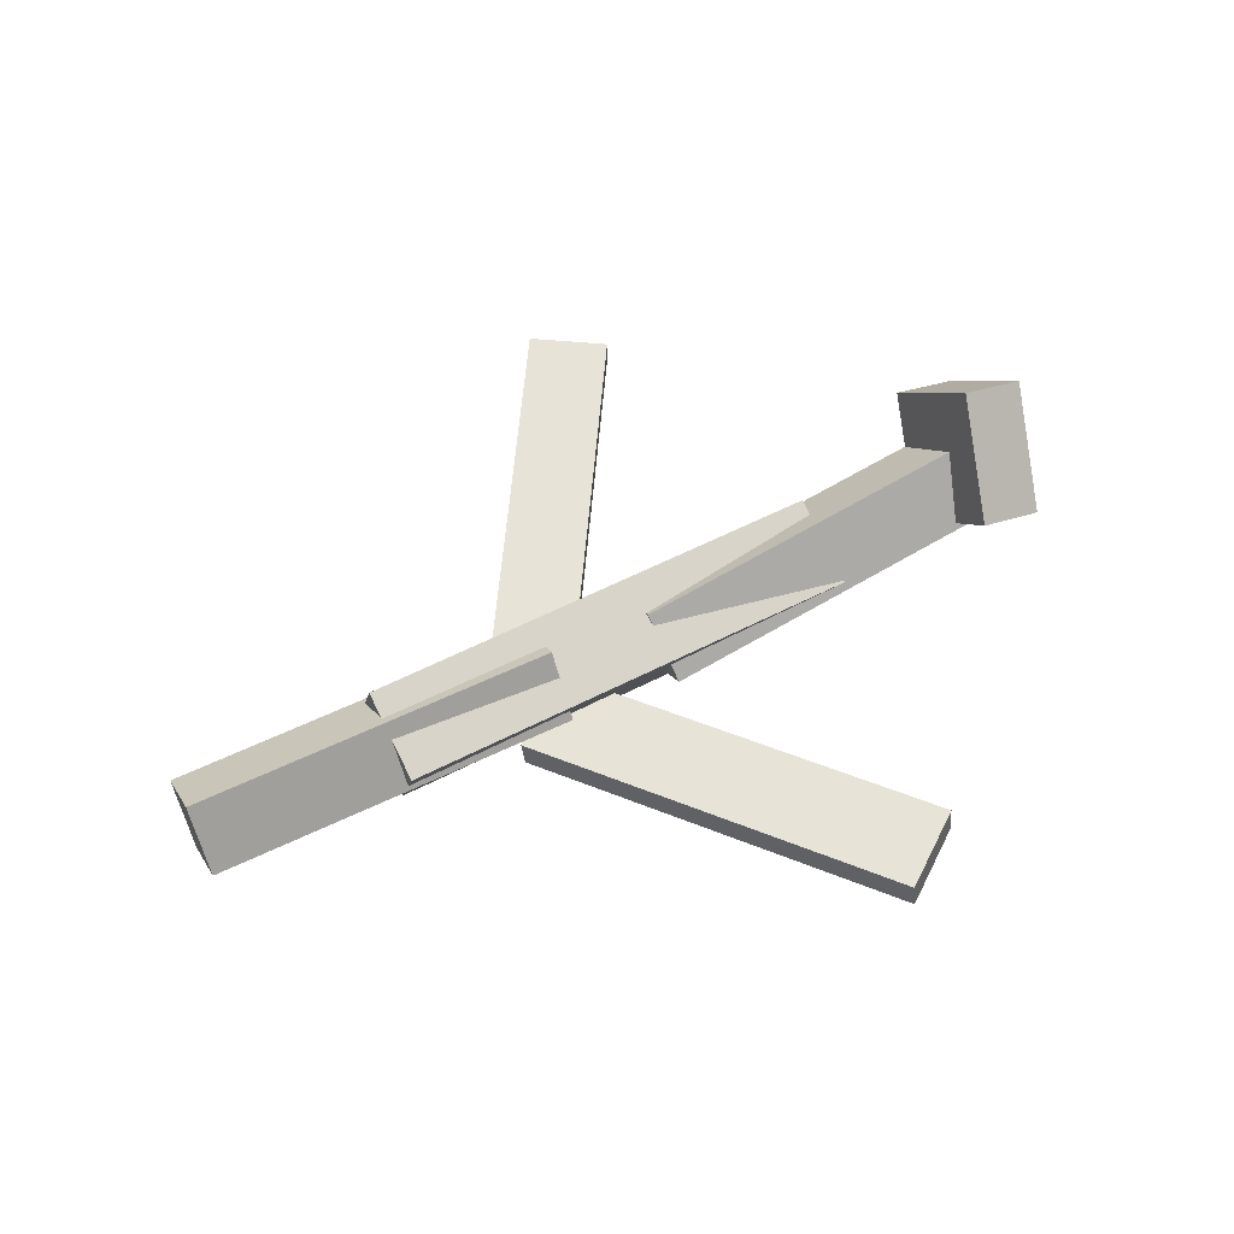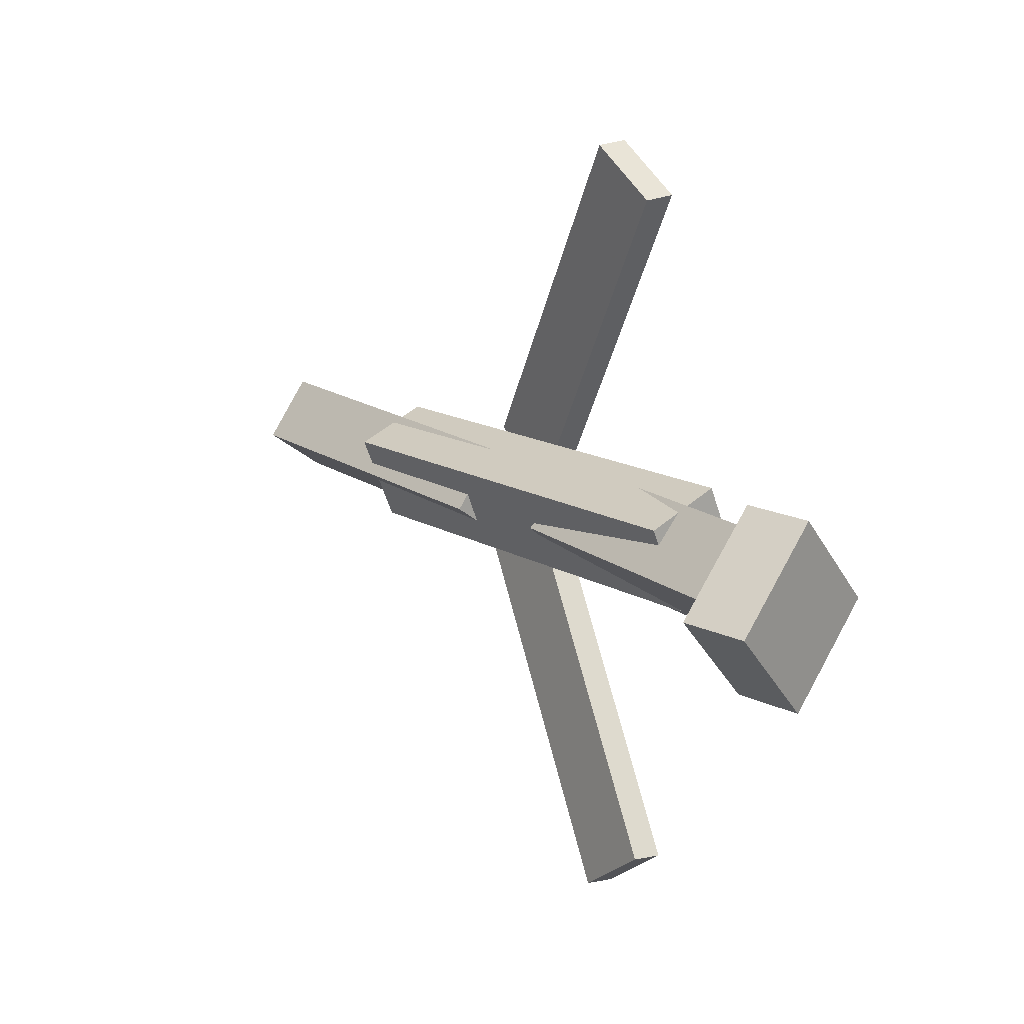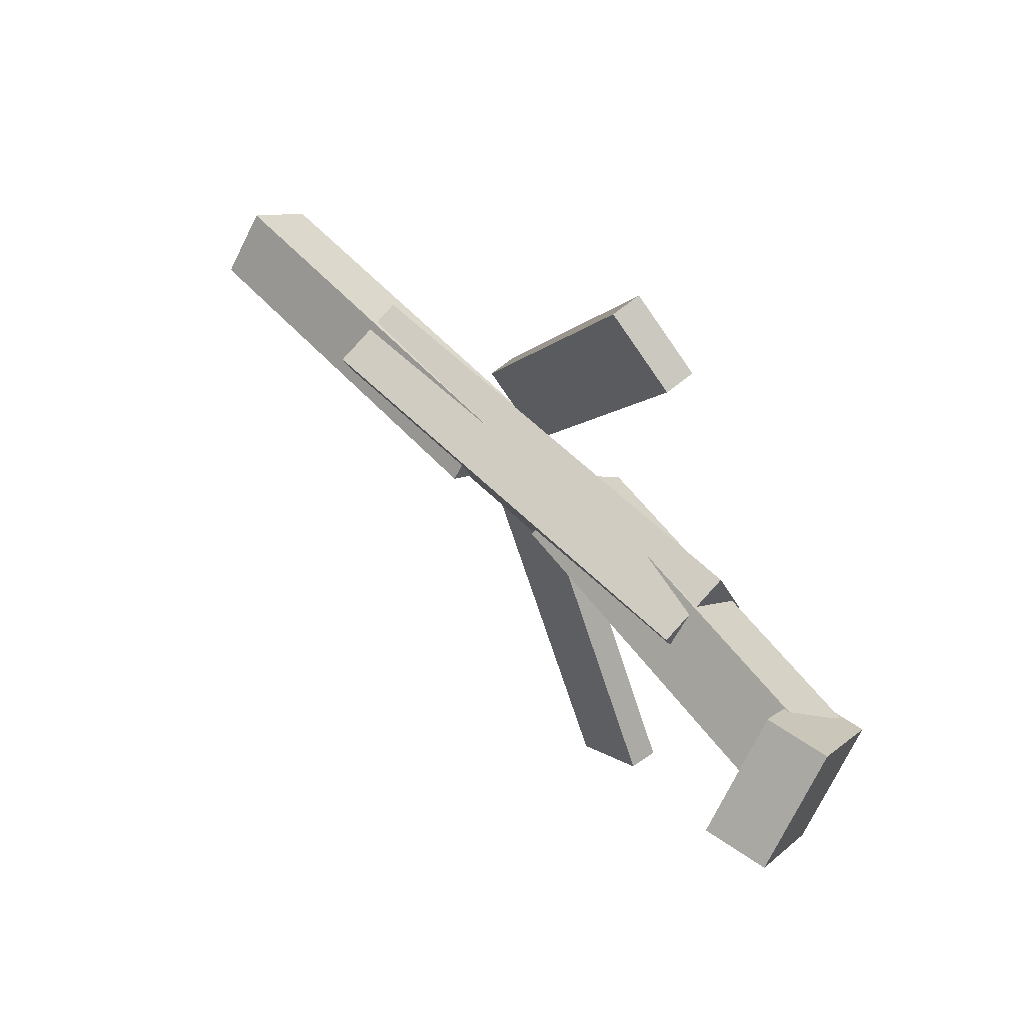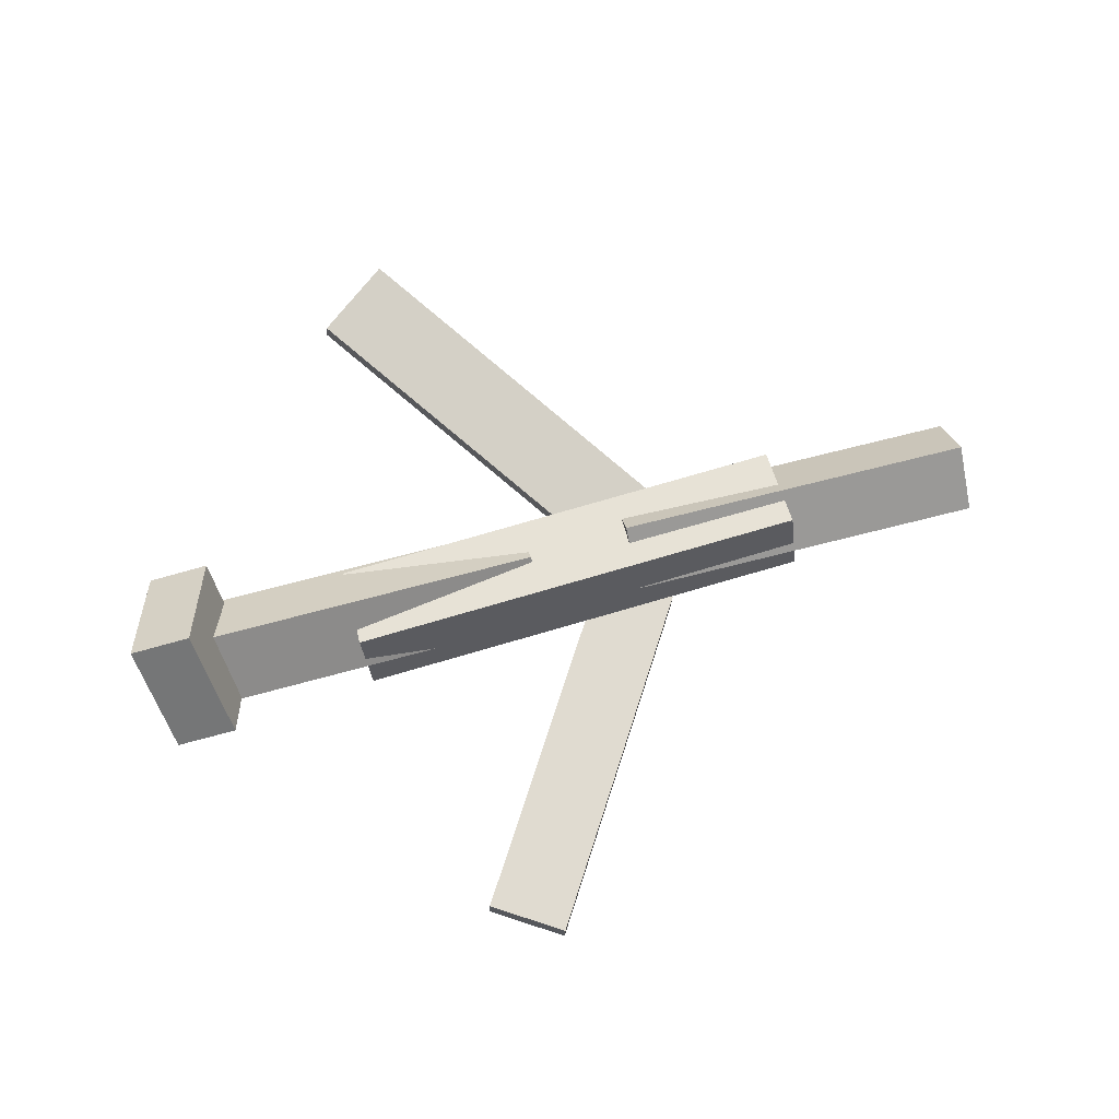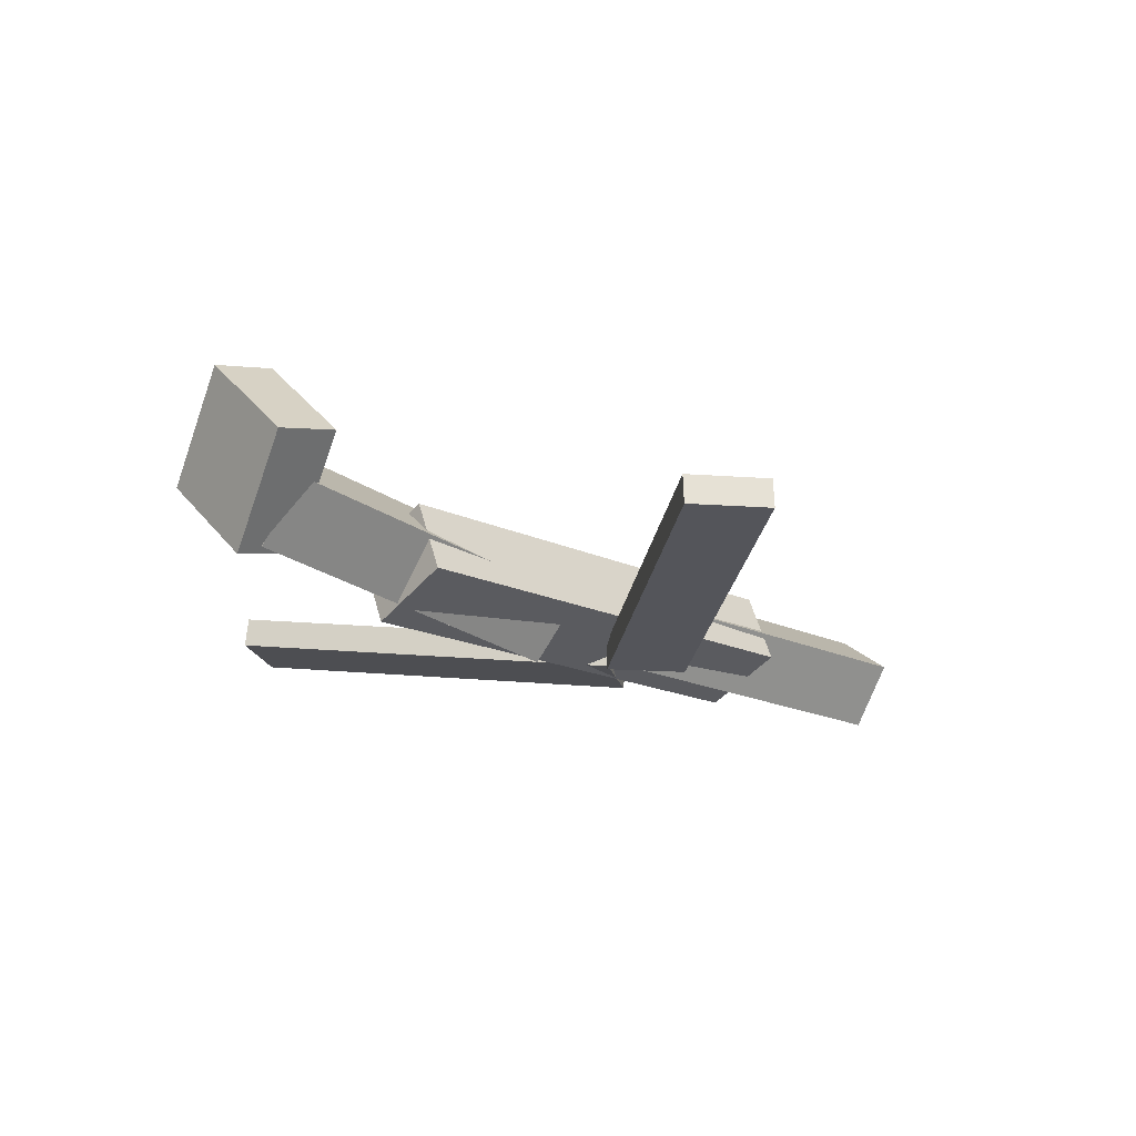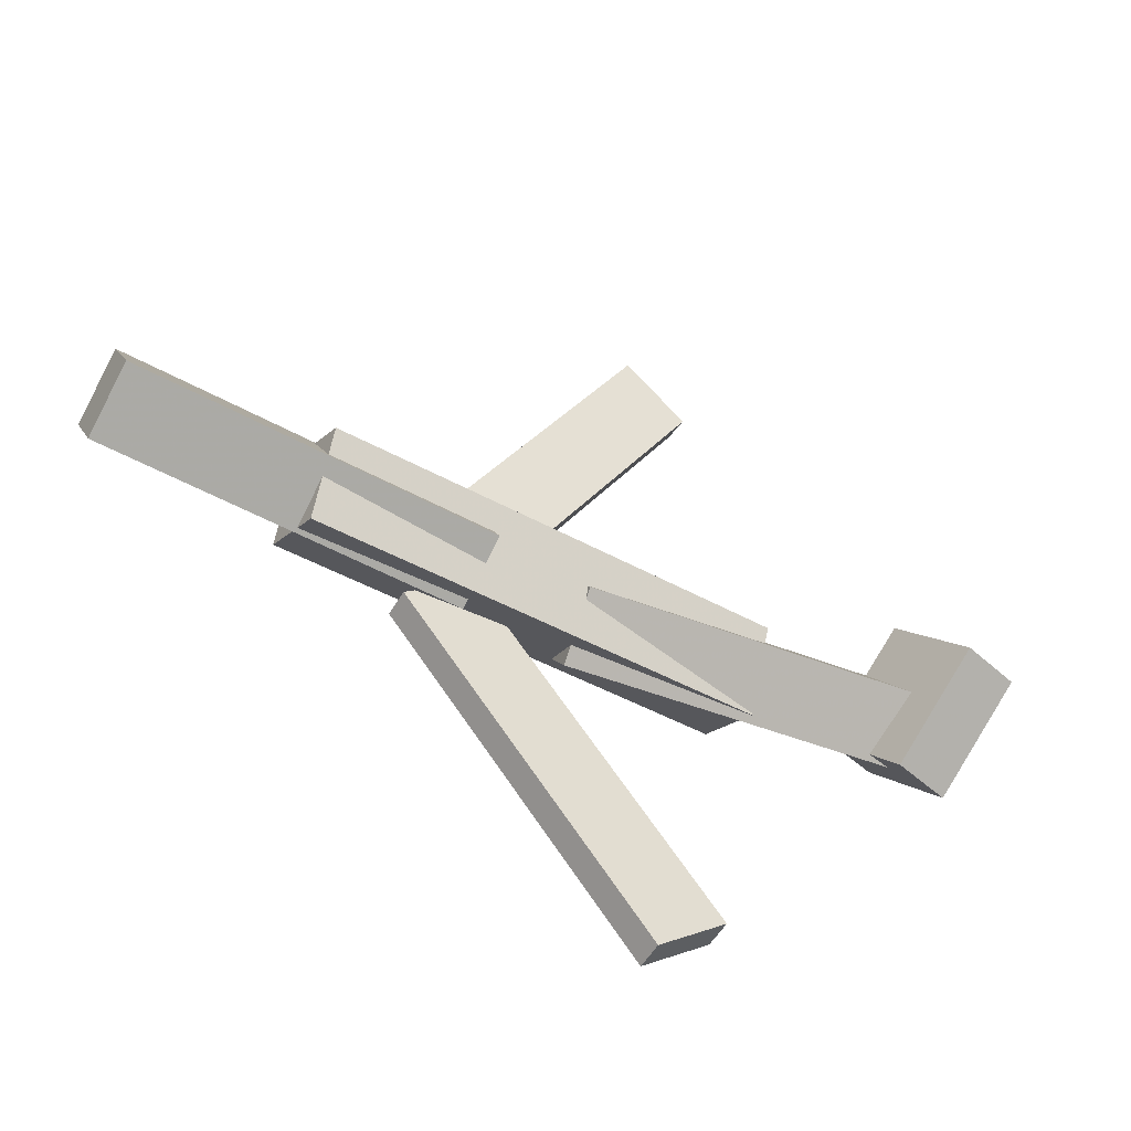
<metadata>
{"format":"obj","ext":"obj","renderer":"f3d","projection":"perspective","resolution":1024,"background":"white","views":[{"elev":56.1,"azim":151.8,"up":"+Y"},{"elev":15.4,"azim":-127.3,"up":"+Z"},{"elev":55.5,"azim":-132.4,"up":"+Z"},{"elev":76.8,"azim":-15.3,"up":"+Y"},{"elev":-18.6,"azim":-42.6,"up":"+Y"},{"elev":-45.3,"azim":147.4,"up":"+Z"}]}
</metadata>
<code>
v 0.1007 -0.06929 -0.03766
v 0.04293 -0.06953 0.003616
v 0.09921 -0.09246 -0.03992
v 0.04141 -0.09271 0.001353
v -0.08506 -0.03174 -0.2976
v -0.1429 -0.03199 -0.2563
v -0.08658 -0.05492 -0.2999
v -0.1444 -0.05516 -0.2586
f 1.0 7.0 5.0
f 1.0 3.0 7.0
f 1.0 4.0 3.0
f 1.0 2.0 4.0
f 3.0 8.0 7.0
f 3.0 4.0 8.0
f 5.0 7.0 8.0
f 5.0 8.0 6.0
f 1.0 5.0 6.0
f 1.0 6.0 2.0
f 2.0 6.0 8.0
f 2.0 8.0 4.0
v -0.1813 -0.06898 0.04944
v 0.1959 -0.06388 0.04492
v -0.1823 -0.0115 0.02618
v 0.1949 -0.006405 0.02166
v -0.1817 -0.09641 -0.01832
v 0.1955 -0.09131 -0.02285
v -0.1828 -0.03893 -0.04158
v 0.1944 -0.03384 -0.0461
f 9.0 15.0 13.0
f 9.0 11.0 15.0
f 9.0 12.0 11.0
f 9.0 10.0 12.0
f 11.0 16.0 15.0
f 11.0 12.0 16.0
f 13.0 15.0 16.0
f 13.0 16.0 14.0
f 9.0 13.0 14.0
f 9.0 14.0 10.0
f 10.0 14.0 16.0
f 10.0 16.0 12.0
v -0.3058 -0.02961 -0.04377
v -0.3101 -0.07071 0.003517
v -0.2997 0.01549 -0.004015
v -0.304 -0.02561 0.04327
v -0.03119 -0.06297 -0.04801
v -0.03545 -0.1041 -0.0007183
v -0.0251 -0.01787 -0.008251
v -0.02936 -0.05898 0.03904
f 17.0 23.0 21.0
f 17.0 19.0 23.0
f 17.0 20.0 19.0
f 17.0 18.0 20.0
f 19.0 24.0 23.0
f 19.0 20.0 24.0
f 21.0 23.0 24.0
f 21.0 24.0 22.0
f 17.0 21.0 22.0
f 17.0 22.0 18.0
f 18.0 22.0 24.0
f 18.0 24.0 20.0
v 0.3508 -0.0426 0.04374
v 0.352 -0.009702 -0.002502
v 0.05693 -0.04146 0.03698
v 0.05812 -0.008559 -0.009253
v 0.3514 -0.0905 0.009674
v 0.3525 -0.0576 -0.03656
v 0.05753 -0.08935 0.002923
v 0.05872 -0.05645 -0.04332
f 25.0 31.0 29.0
f 25.0 27.0 31.0
f 25.0 28.0 27.0
f 25.0 26.0 28.0
f 27.0 32.0 31.0
f 27.0 28.0 32.0
f 29.0 31.0 32.0
f 29.0 32.0 30.0
f 25.0 29.0 30.0
f 25.0 30.0 26.0
f 26.0 30.0 32.0
f 26.0 32.0 28.0
v -0.2894 -0.0006331 -0.06874
v -0.3385 -0.01147 -0.0712
v -0.3089 0.07107 0.004459
v -0.358 0.06024 0.001992
v -0.278 -0.06801 0.0003019
v -0.3271 -0.07884 -0.002165
v -0.2975 0.003701 0.0735
v -0.3466 -0.007136 0.07103
f 33.0 39.0 37.0
f 33.0 35.0 39.0
f 33.0 36.0 35.0
f 33.0 34.0 36.0
f 35.0 40.0 39.0
f 35.0 36.0 40.0
f 37.0 39.0 40.0
f 37.0 40.0 38.0
f 33.0 37.0 38.0
f 33.0 38.0 34.0
f 34.0 38.0 40.0
f 34.0 40.0 36.0
v 0.08552 -0.09905 0.04752
v 0.03078 -0.09969 0.01172
v 0.08681 -0.07584 0.04514
v 0.03207 -0.07649 0.009335
v -0.08051 -0.06386 0.3007
v -0.1353 -0.06451 0.2649
v -0.07923 -0.04066 0.2983
v -0.134 -0.04131 0.2625
f 41.0 47.0 45.0
f 41.0 43.0 47.0
f 41.0 44.0 43.0
f 41.0 42.0 44.0
f 43.0 48.0 47.0
f 43.0 44.0 48.0
f 45.0 47.0 48.0
f 45.0 48.0 46.0
f 41.0 45.0 46.0
f 41.0 46.0 42.0
f 42.0 46.0 48.0
f 42.0 48.0 44.0

</code>
